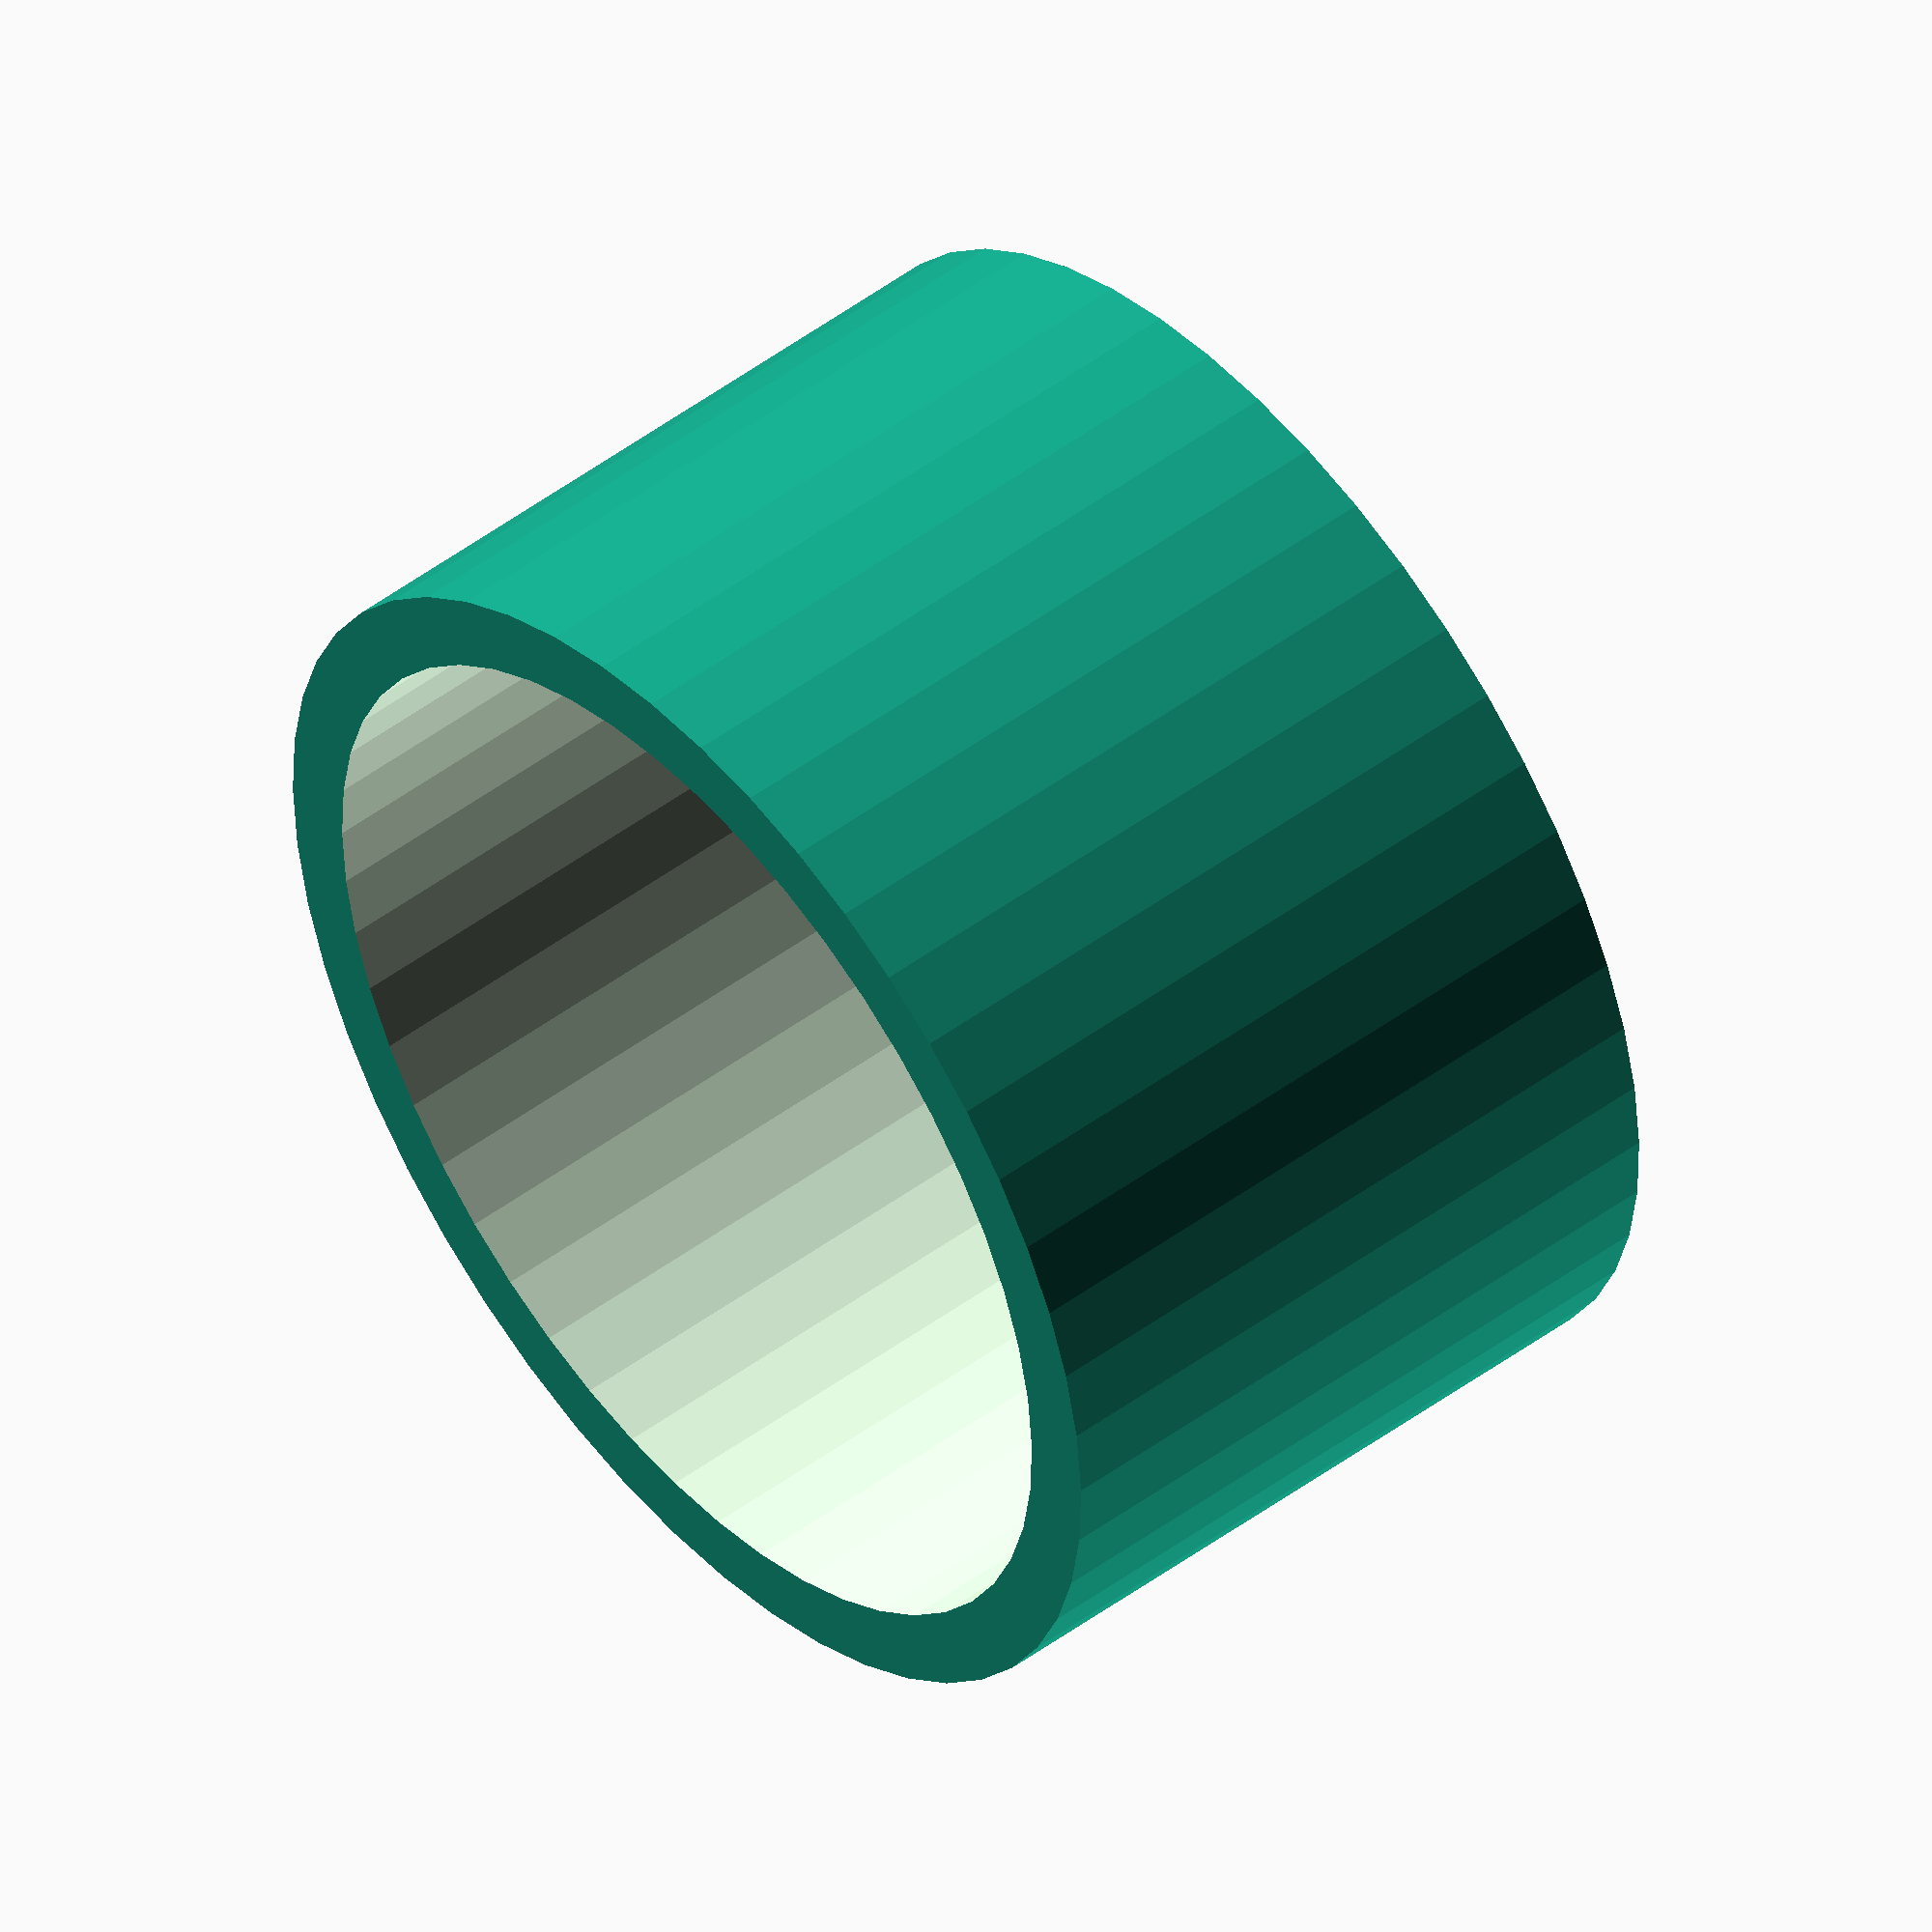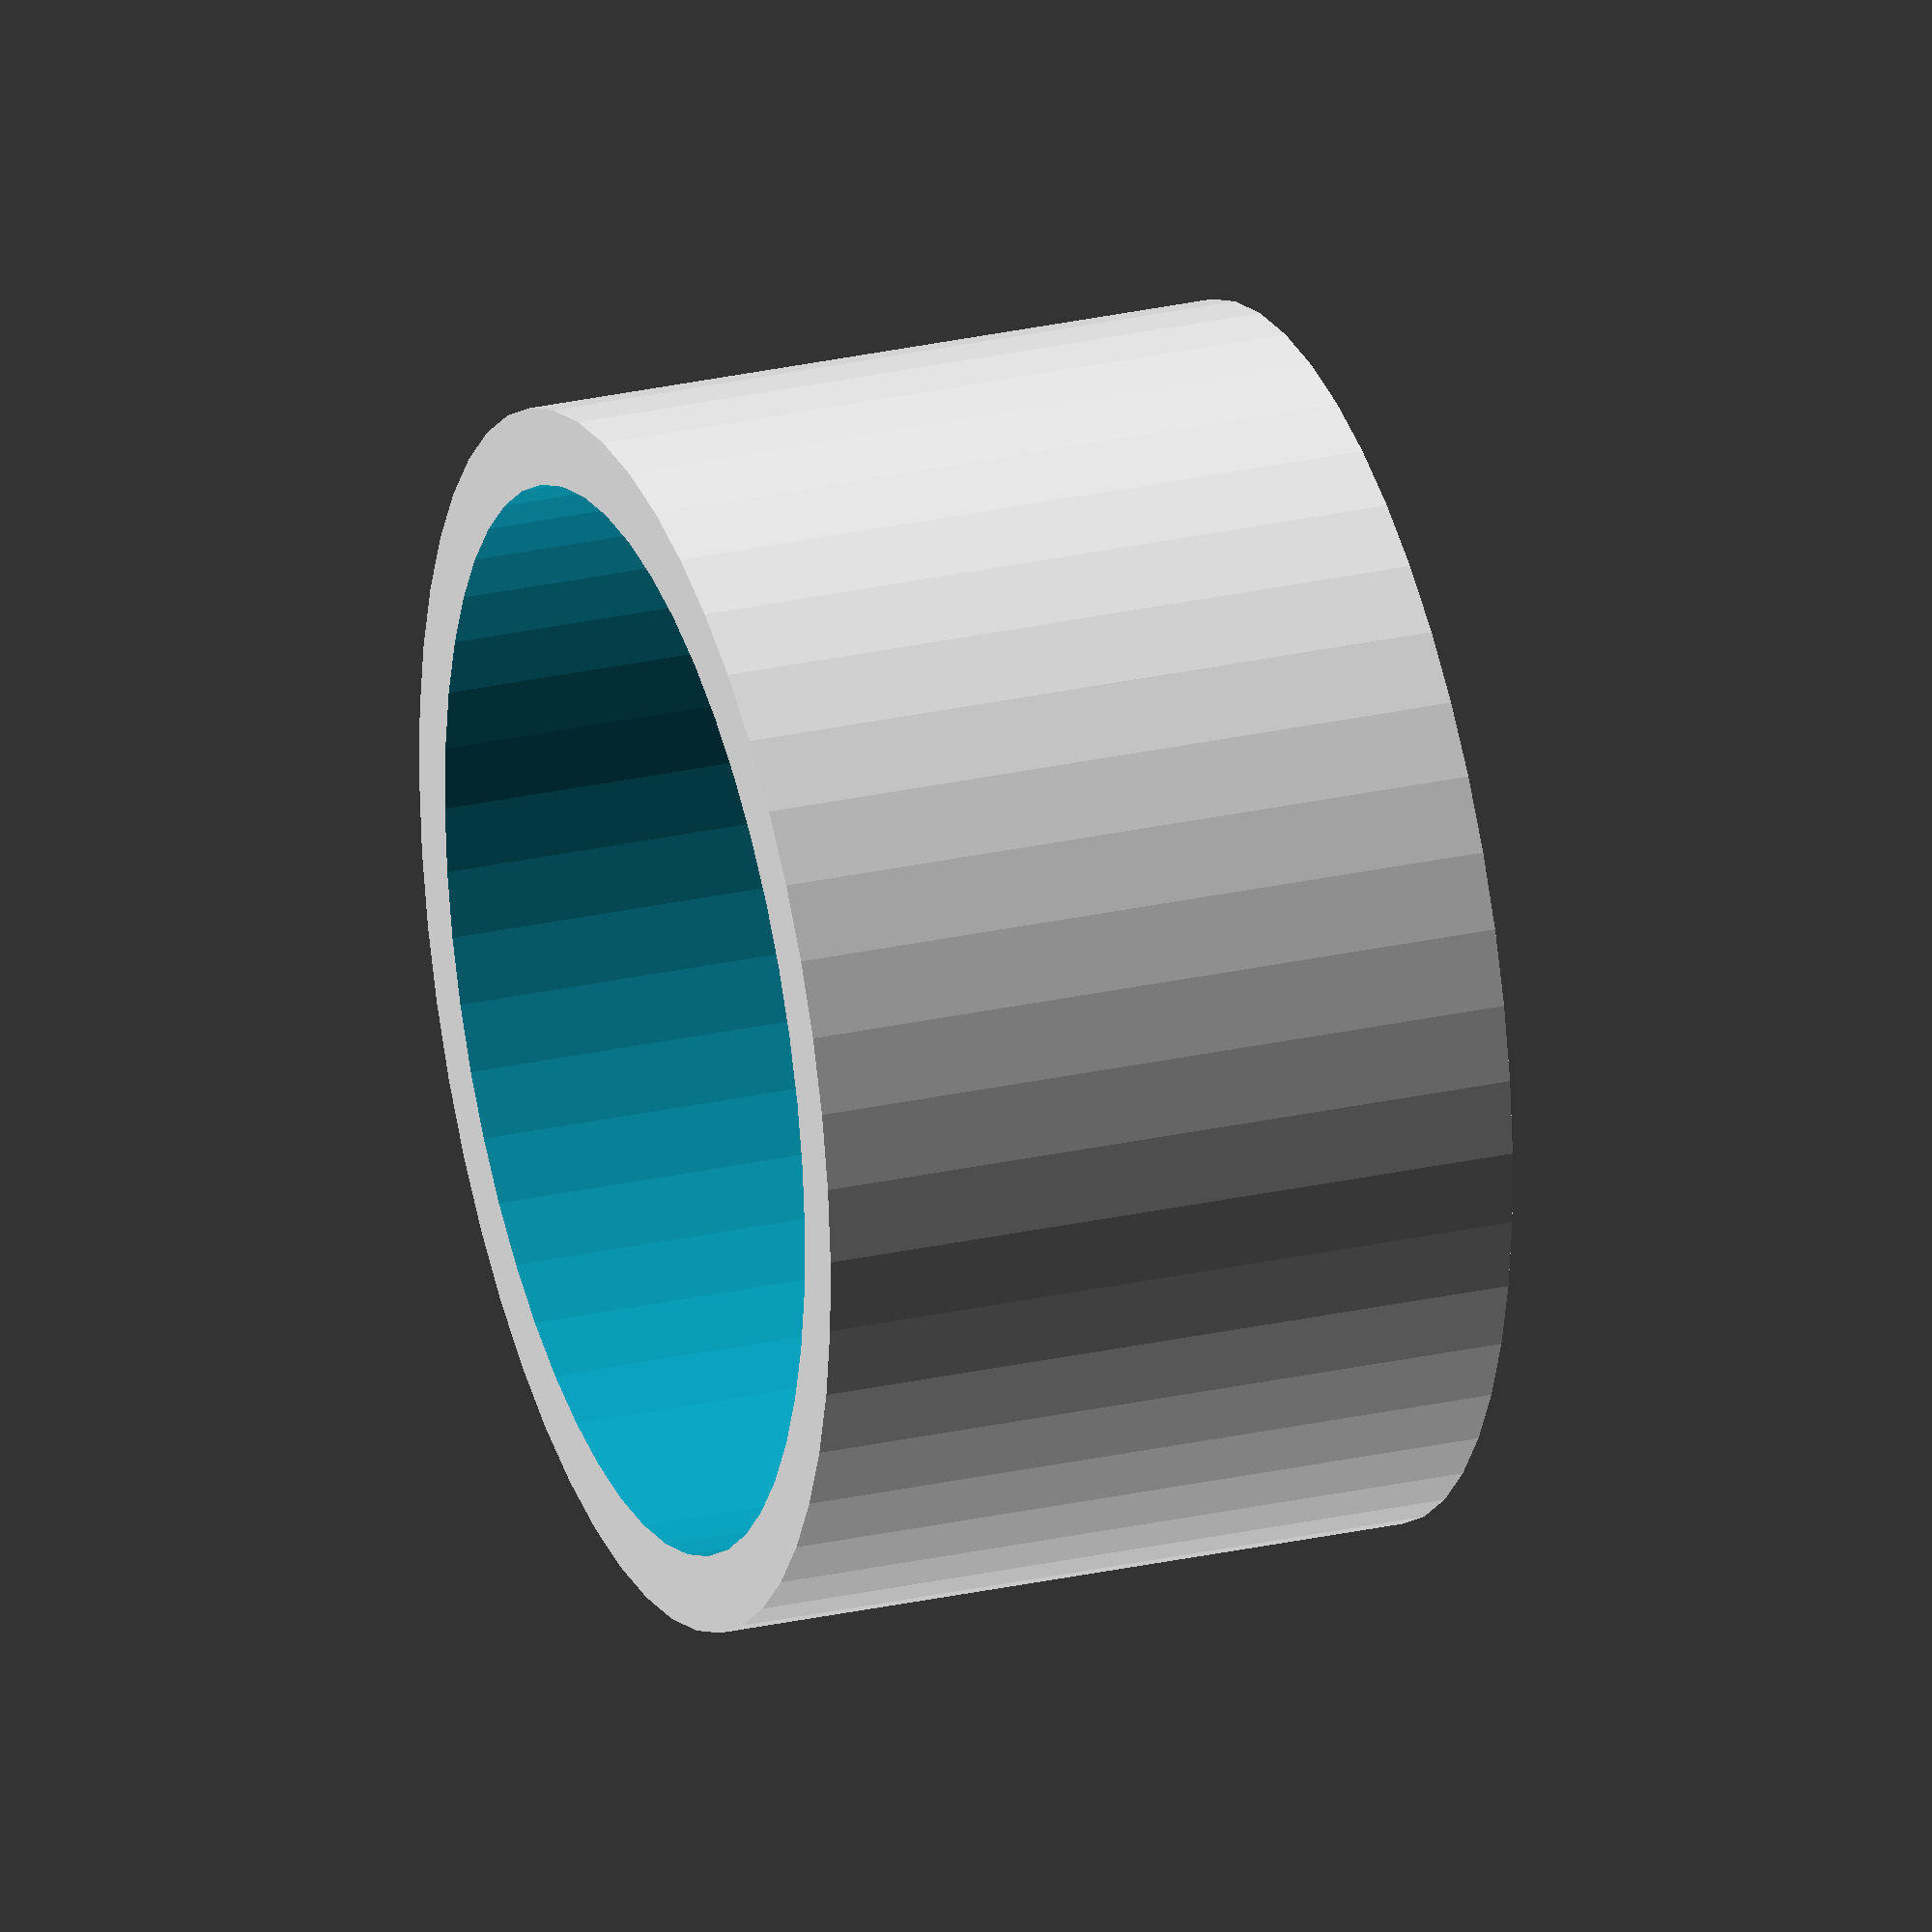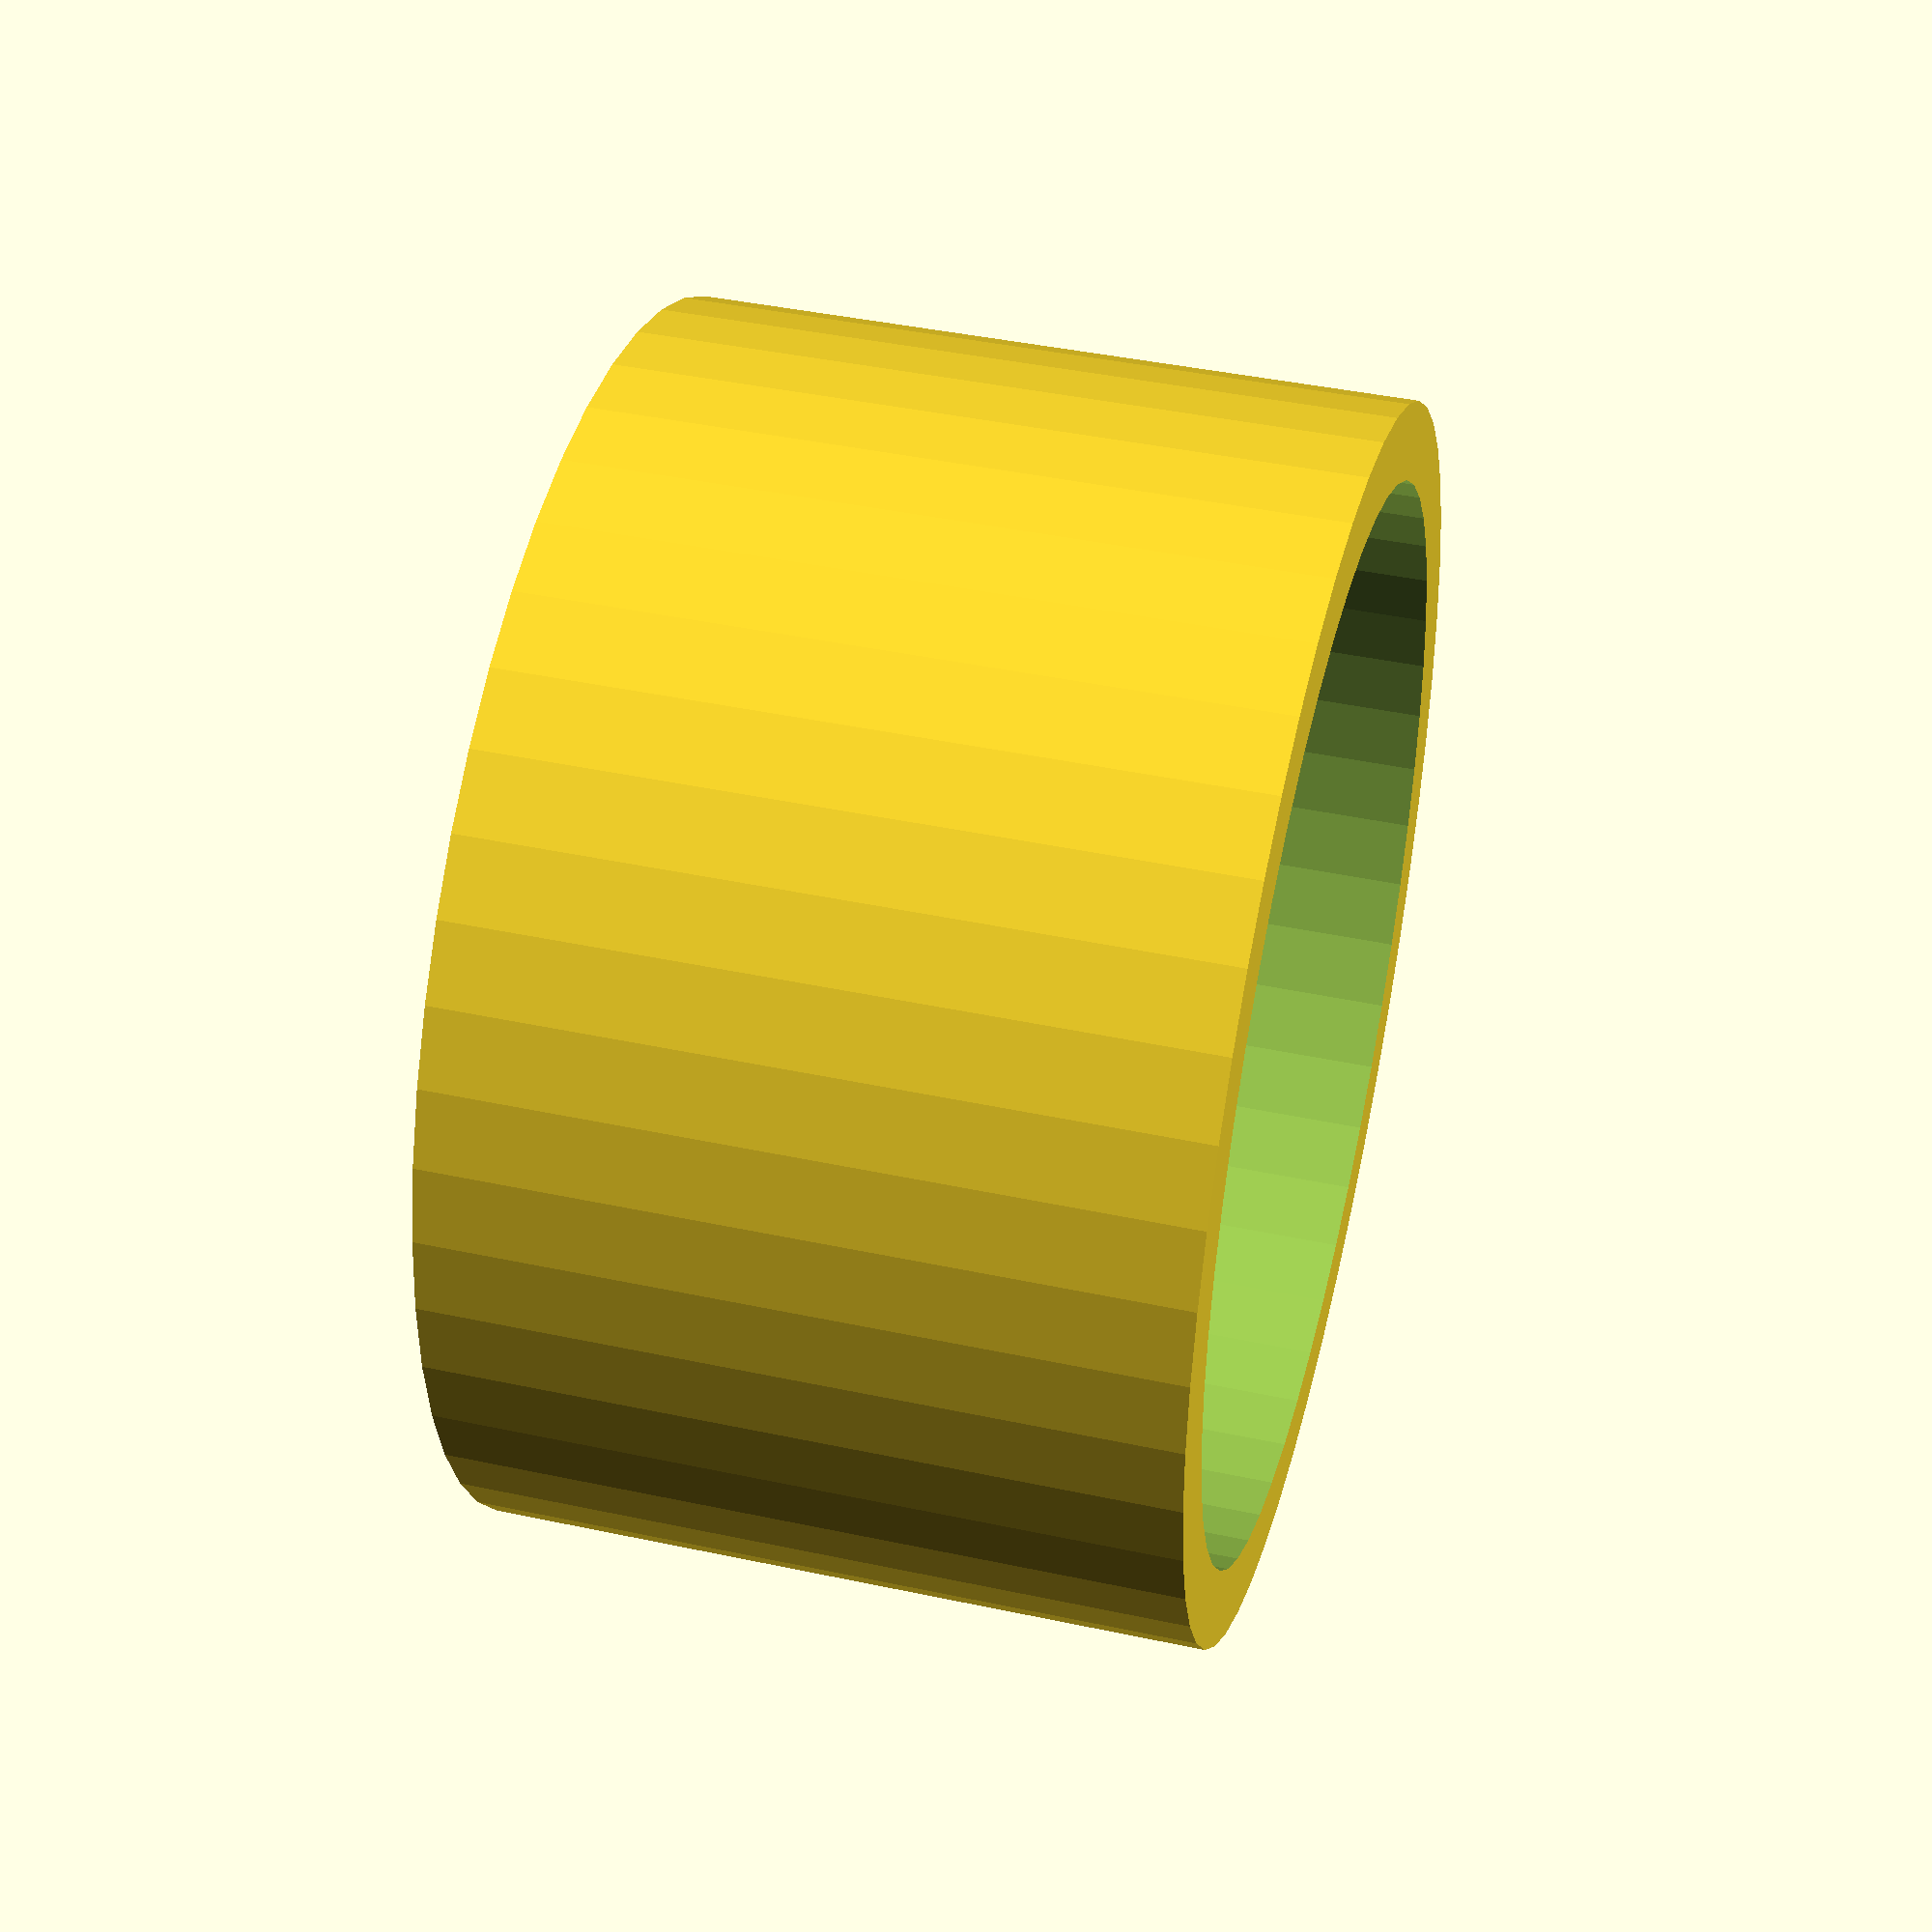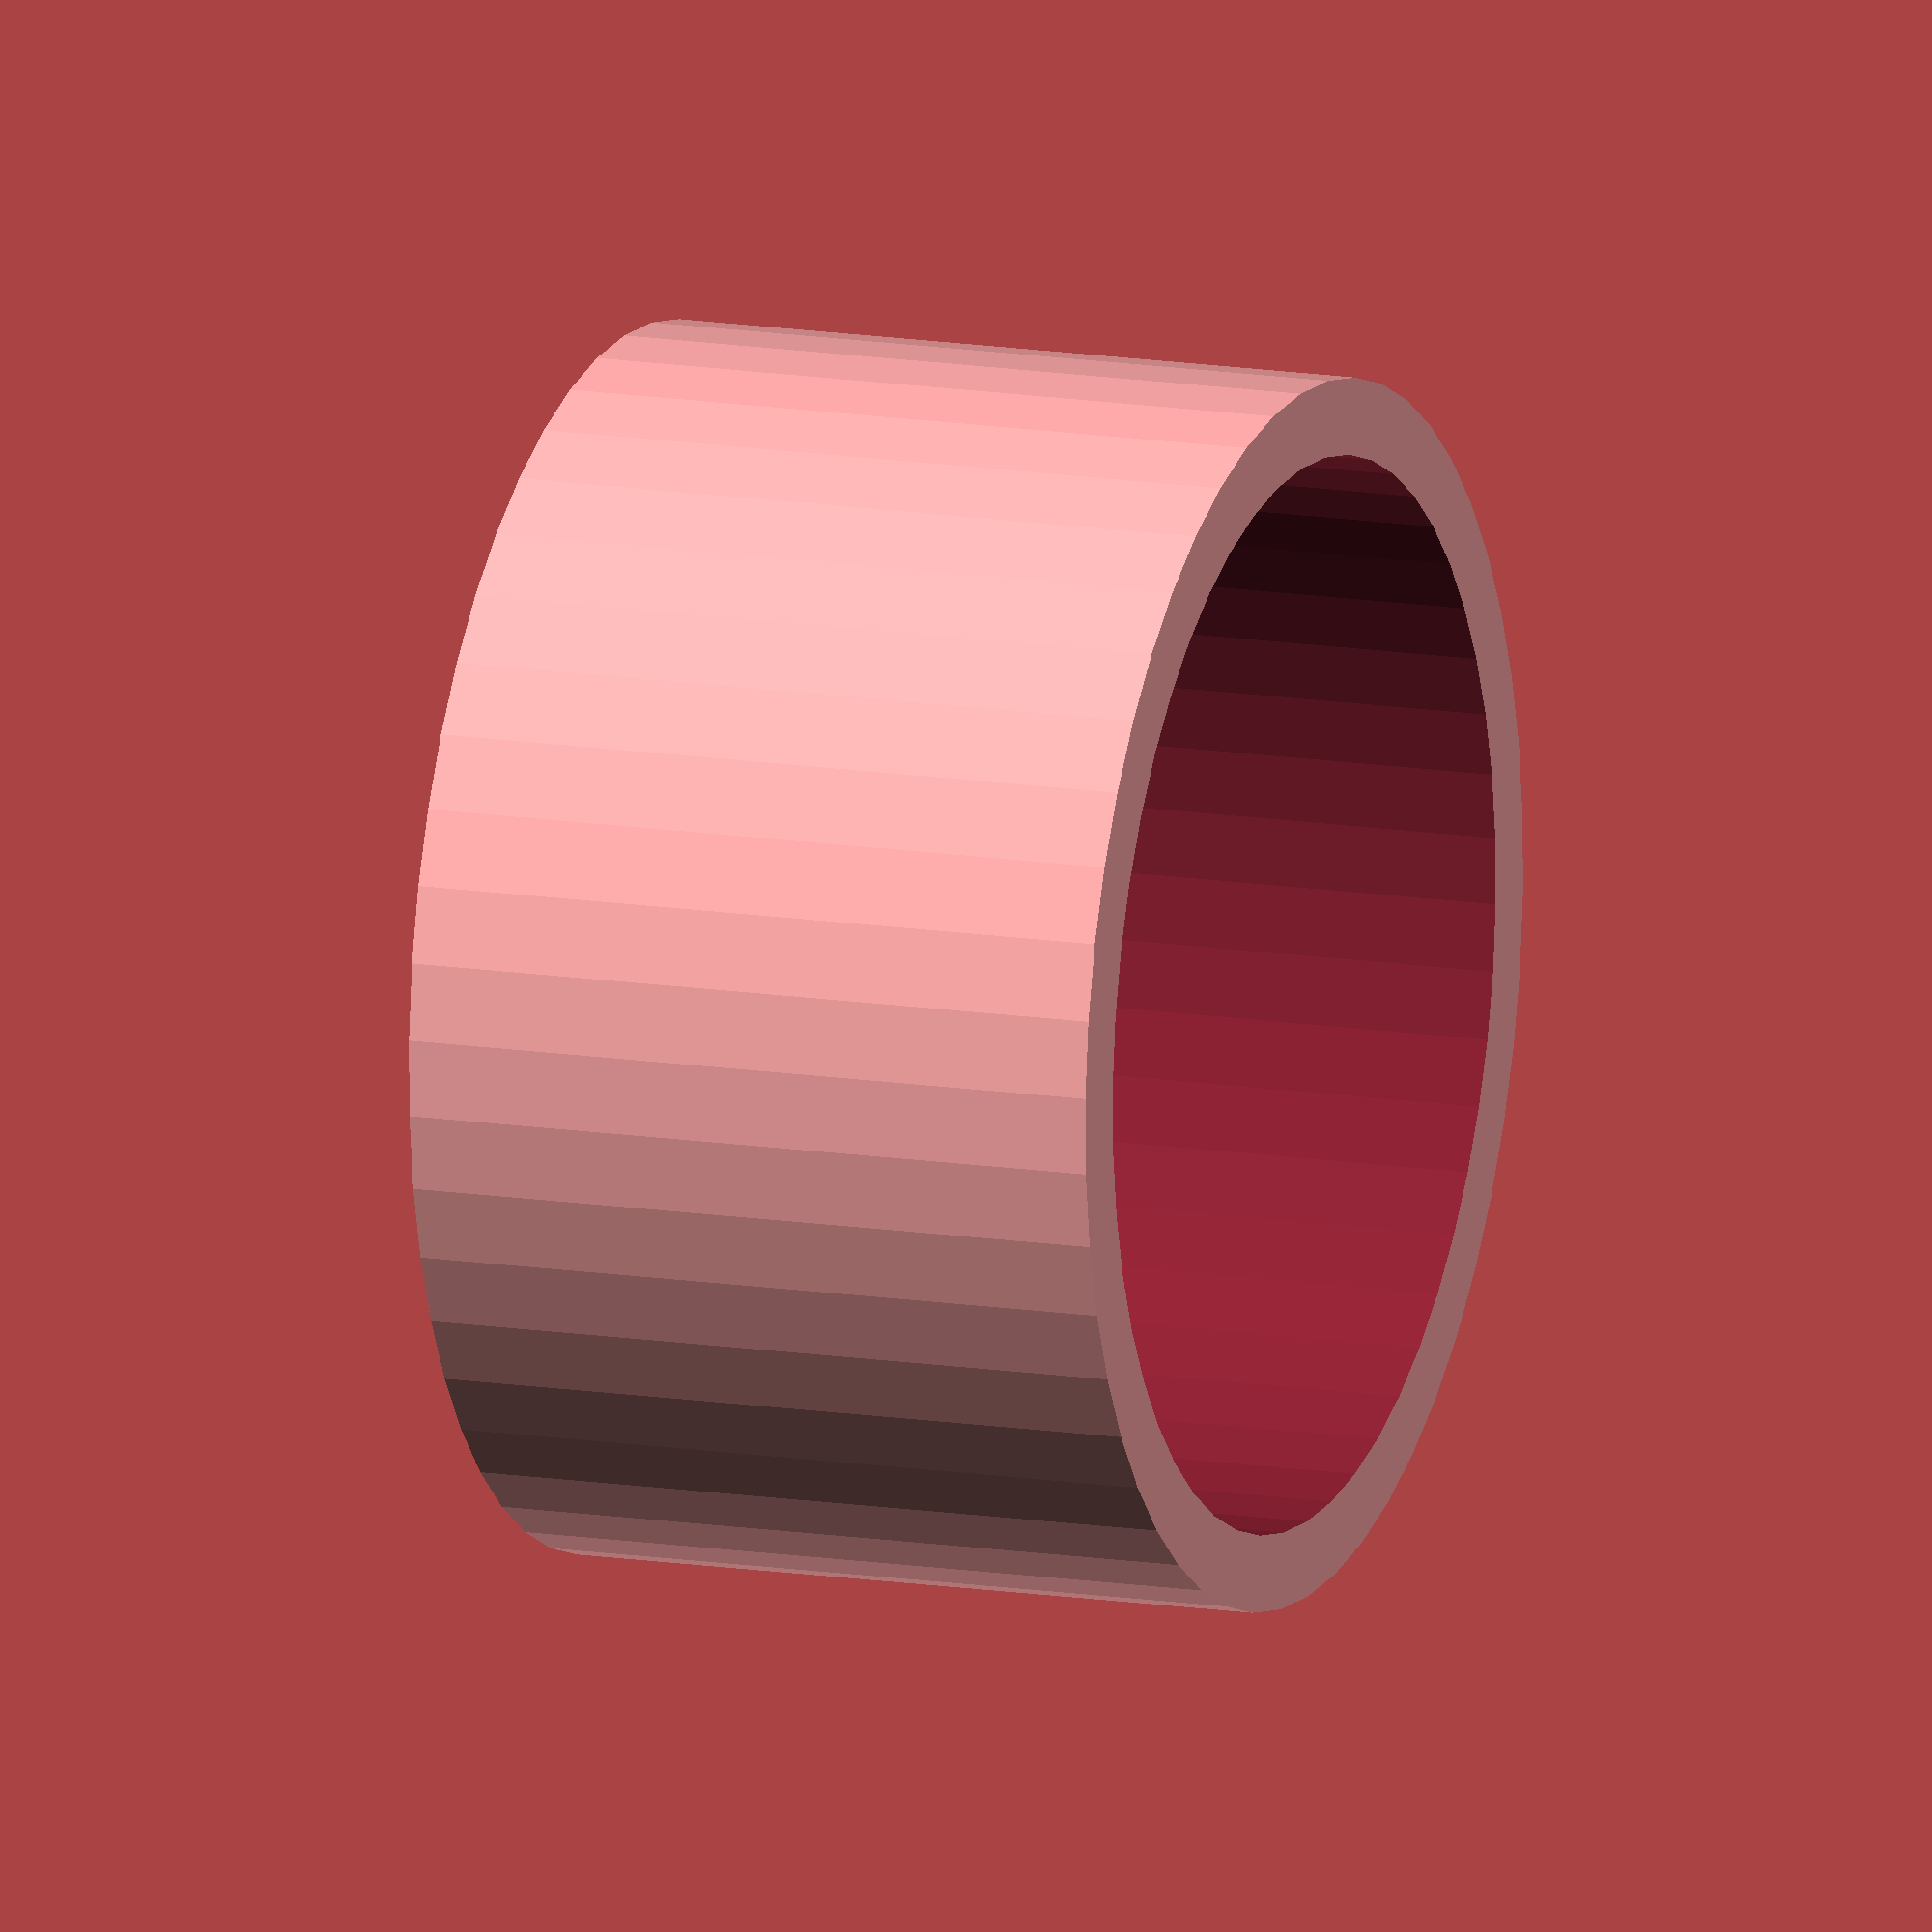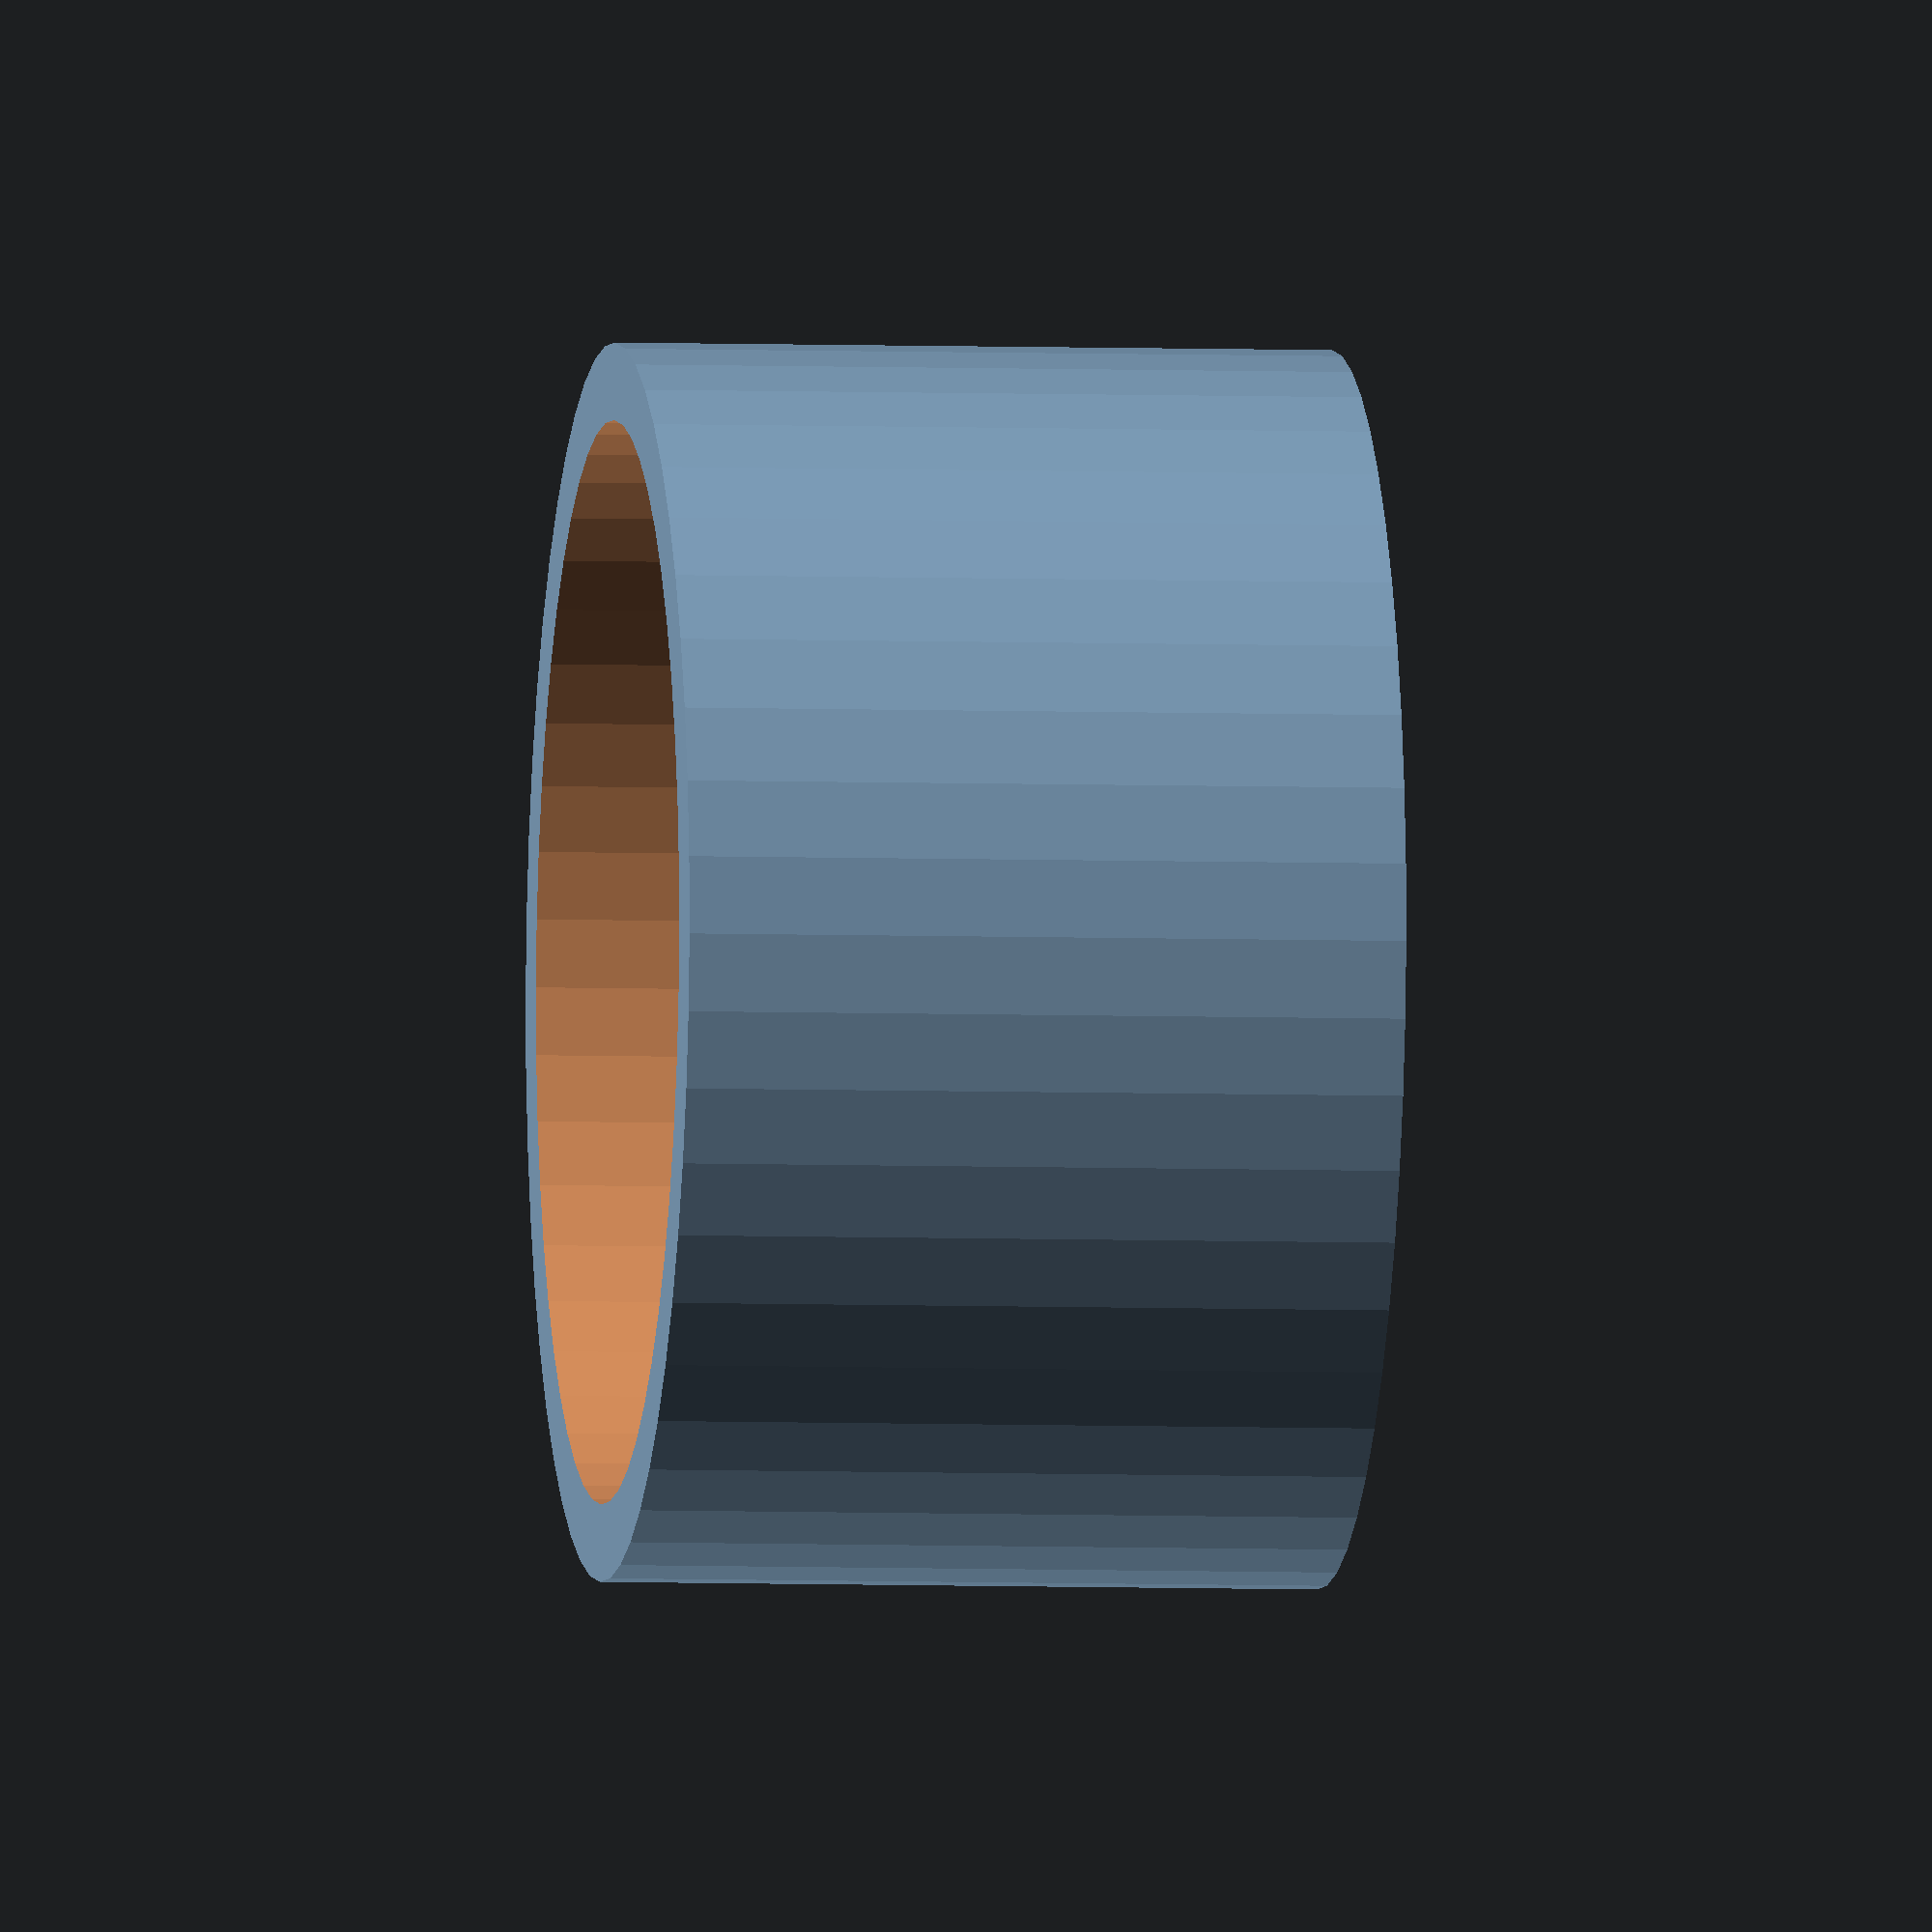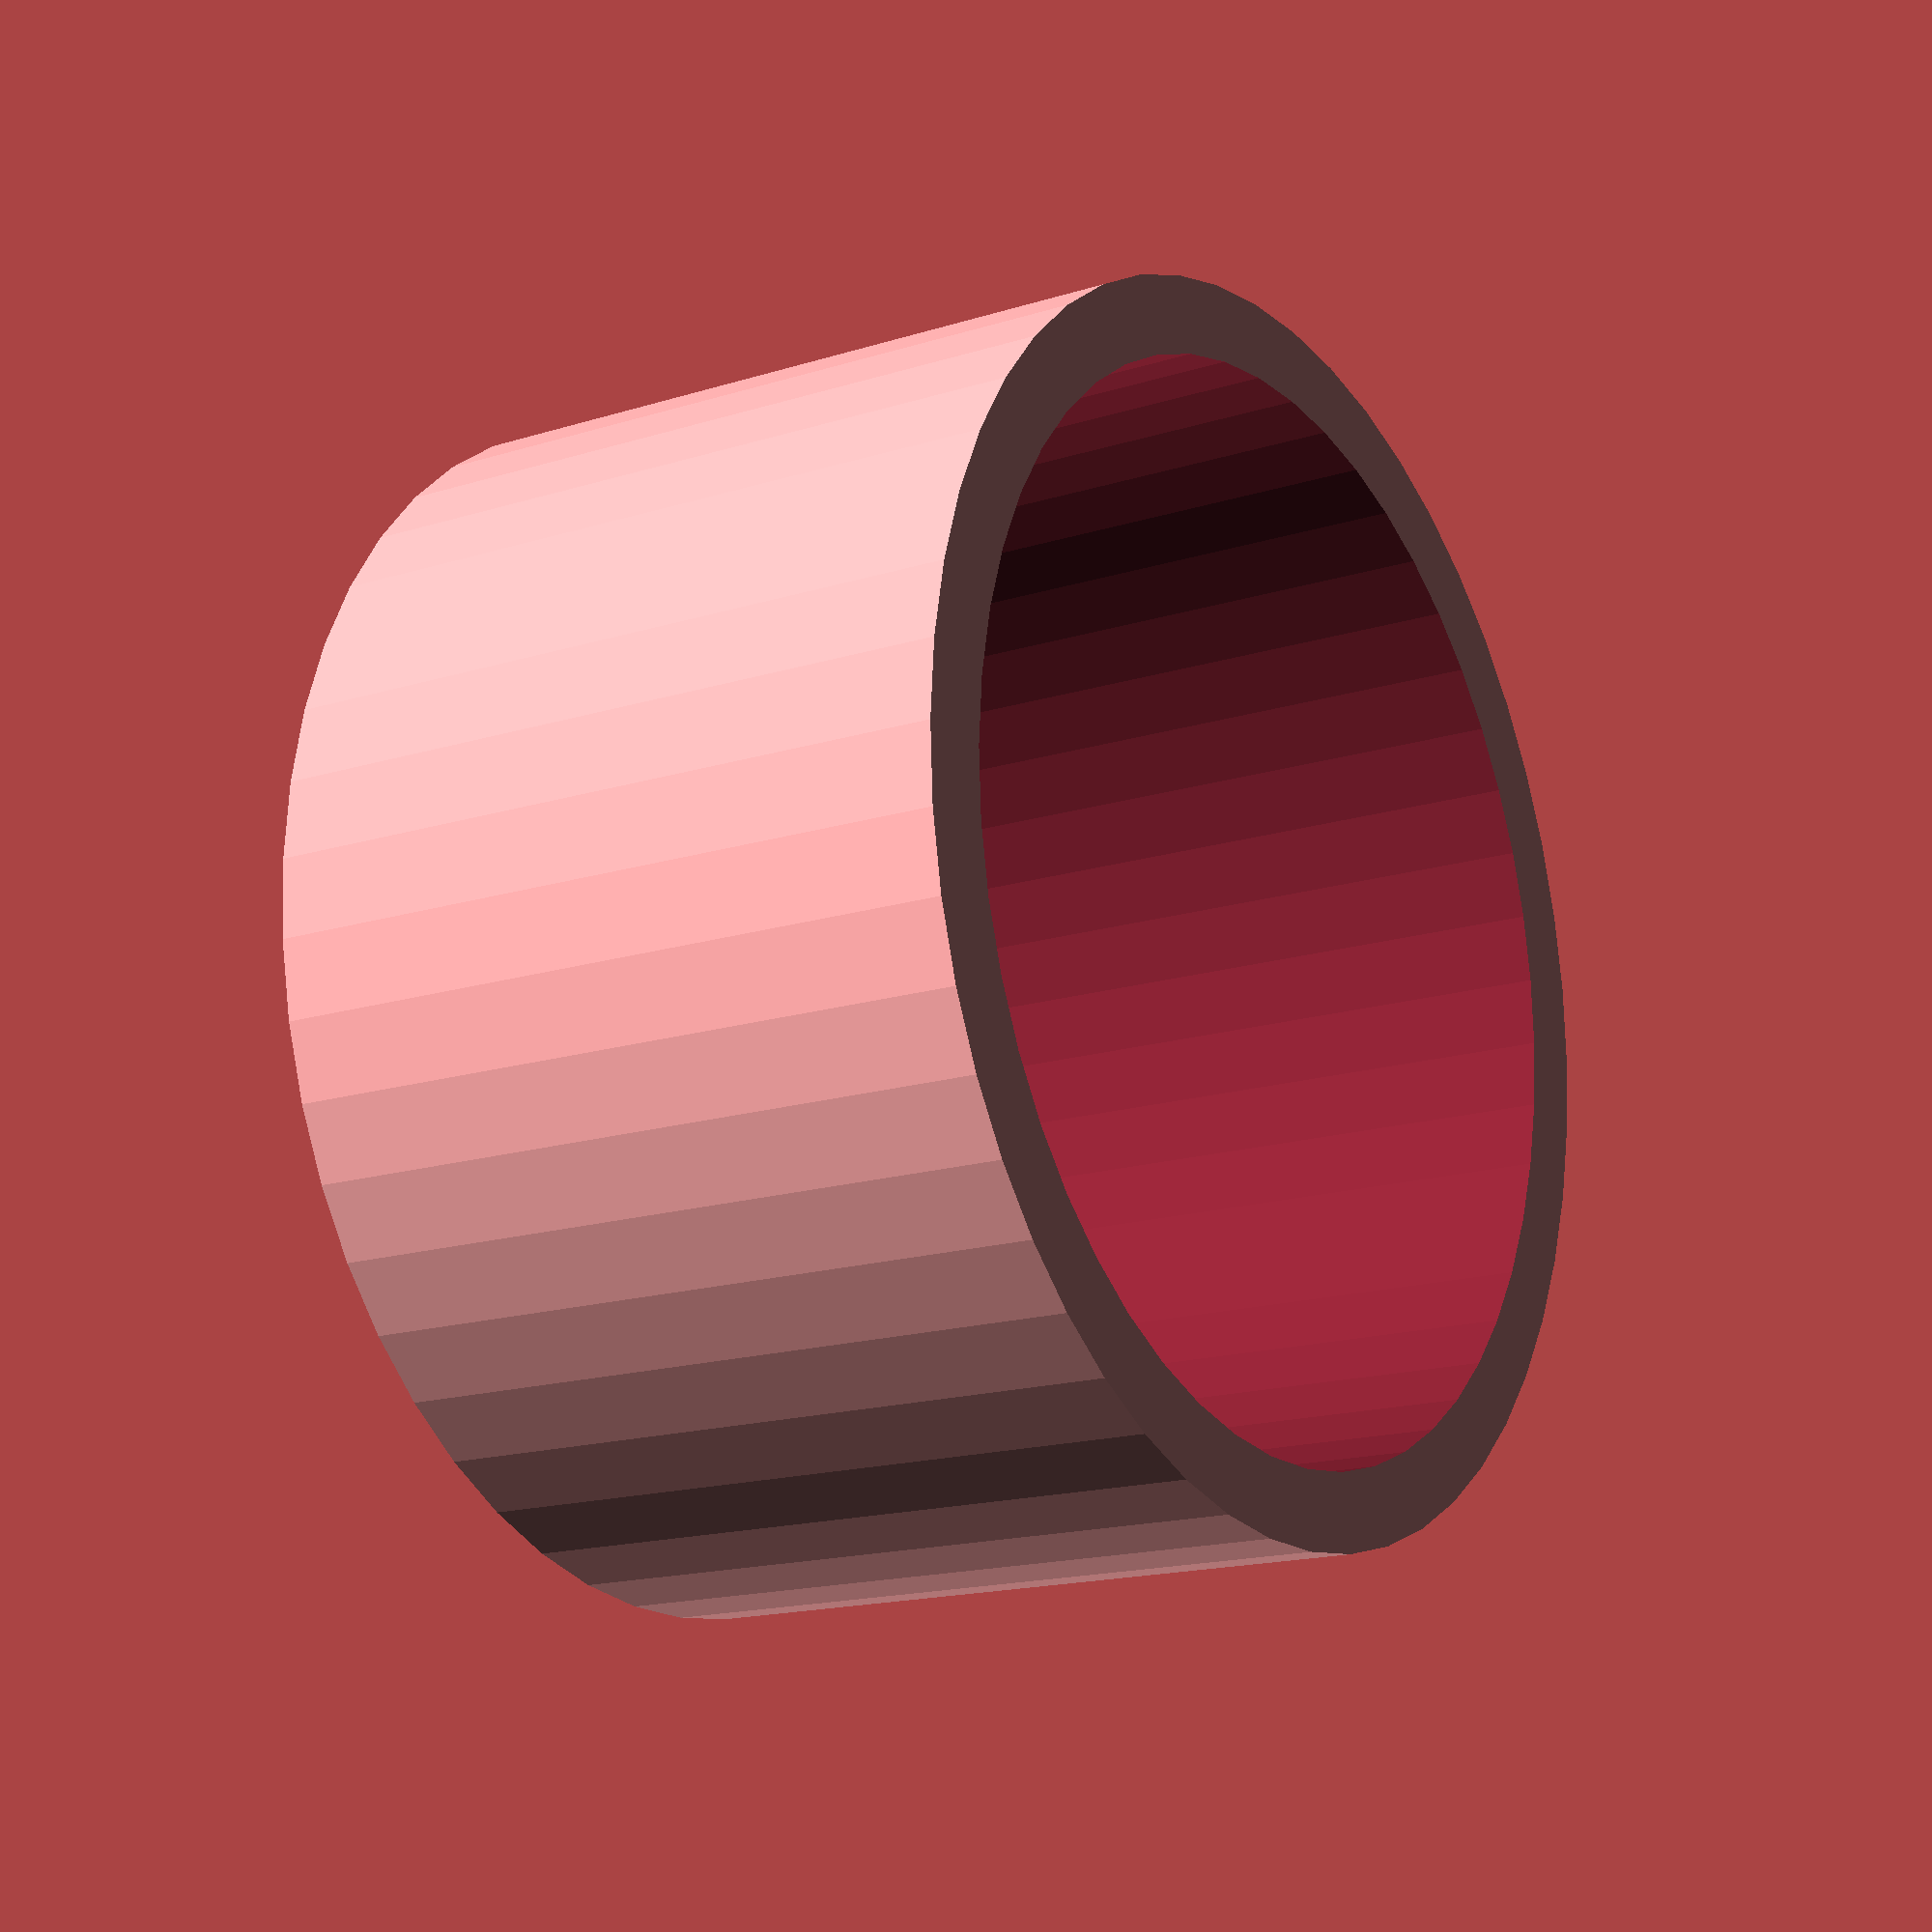
<openscad>
$fn = 50;


difference() {
	union() {
		translate(v = [0, 0, -3.5000000000]) {
			cylinder(h = 7, r = 6.0000000000);
		}
	}
	union() {
		translate(v = [0, 0, -100.0000000000]) {
			cylinder(h = 200, r = 5.2500000000);
		}
	}
}
</openscad>
<views>
elev=310.8 azim=84.8 roll=50.5 proj=o view=wireframe
elev=333.0 azim=199.2 roll=70.6 proj=o view=solid
elev=318.4 azim=184.3 roll=104.5 proj=p view=solid
elev=346.8 azim=348.3 roll=290.7 proj=o view=solid
elev=4.5 azim=131.4 roll=82.4 proj=o view=solid
elev=196.6 azim=130.3 roll=237.3 proj=p view=solid
</views>
